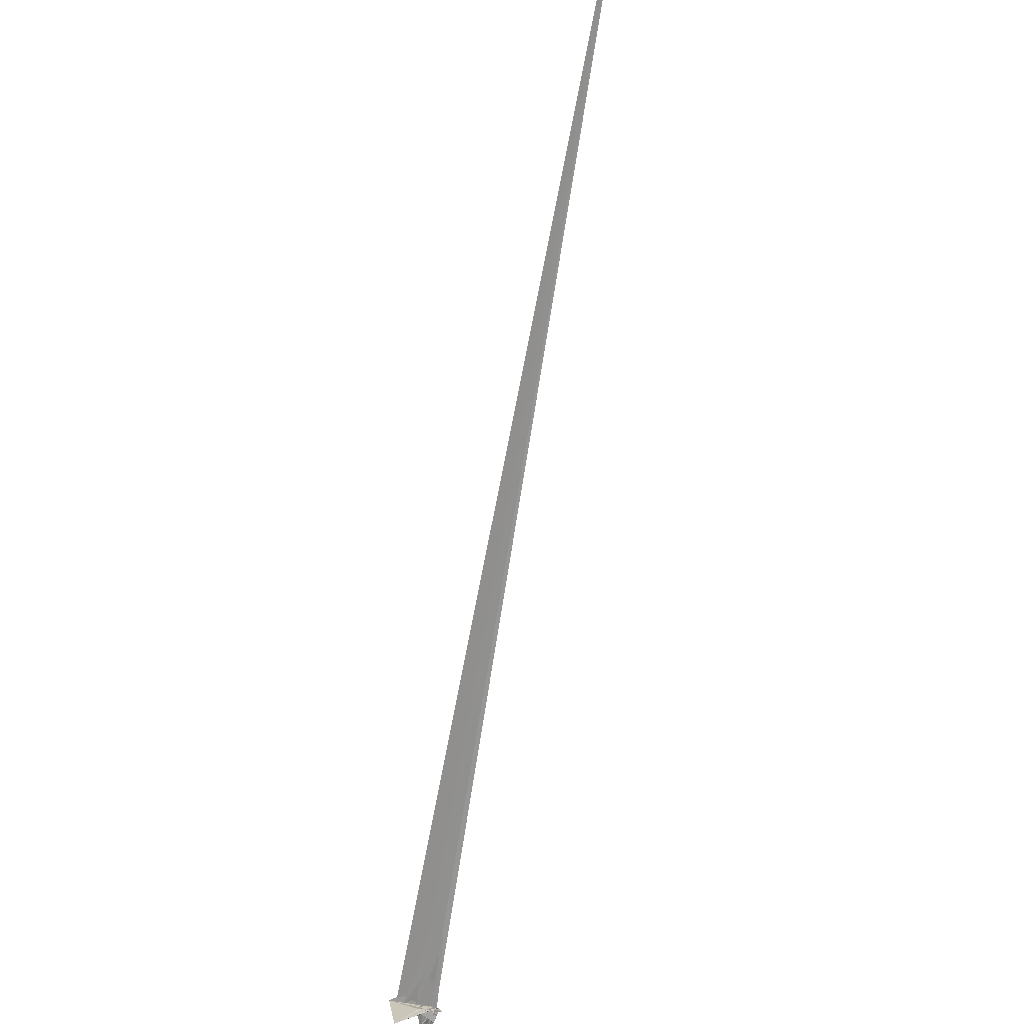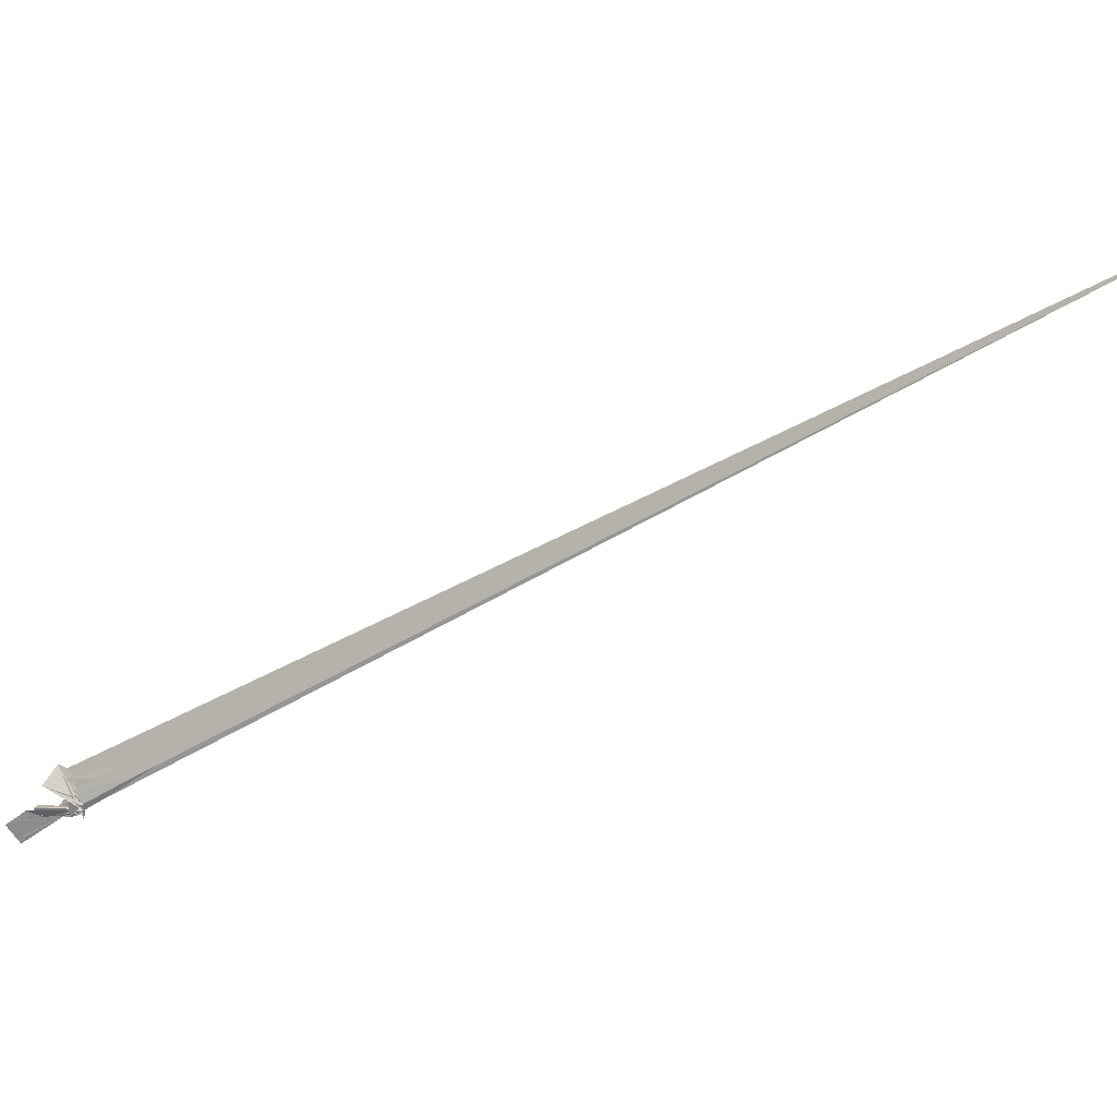
<metadata>
{"format":"obj","ext":"obj","renderer":"f3d","projection":"perspective","resolution":1024,"background":"white","views":[{"elev":-31.9,"azim":34.0,"up":"+Y"},{"elev":48.2,"azim":42.3,"up":"+Z"}]}
</metadata>
<code>
v -1.192 -35.01 -19.98
v -81.06 -90.44 -107.5
v 228.7 218.3 229.6
v 474.3 478.6 475.2
v 202.9 197.5 203.7
v 4075 4075 4076
v -145.7 50.55 41.35
v 48.47 -68.97 -58.56
v -146.6 -18.44 -12.78
v -38.9 -66.09 -72.52
v -19.83 -31.72 -47.26
v -132.6 -77.85 -4.359
v -2.13 -20.92 -29.56
v -19.79 -33.69 -42.55
v -131.3 -60.79 -41.1
v -196.8 -178.5 -203.7
v -11.19 -36.48 -38.91
v -45.12 -71.19 -72.3
v -34.97 -49.81 -56.2
v -26.42 -34.26 -61.63
v -4.333 -41.53 -42.05
v -52.85 -83.95 -60.3
v 6.606 -40.01 -54.16
v -211.4 8.955 16.49
v -20.22 -58.19 -71.94
v -26.85 -48.38 -54.8
v 3.606 -22.51 -84.62
v -96.62 10.62 12.86
v -31.75 -45.23 -48.67
v -164.5 -14.47 0.0391
v 11.55 -23.56 -46.85
v -170.8 -43.47 -0.1784
v -18.09 -26.67 -46.31
v -45.6 -25.17 -14.48
v -69.46 -18.11 13.96
v -16.52 -24.62 -29.23
v -9.481 -48.28 -33.04
v -6.907 -26.22 -27.95
v -13.65 -70.07 -62.28
v -23 -34.53 -30.12
v -14.4 -40.45 -38.47
v -4.6 -30.45 -20.94
v -35.43 -46.84 -65.78
v -24.27 -44.16 -59.41
v -29.41 -43.37 -58.89
v -38.44 -54.62 -67.47
v -40.85 -59.58 -61.89
v -21.48 -34.41 -39.17
v -5.239 -21.09 -30.35
v -51.78 -36.08 -52.64
v -88.59 -14.24 3.739
v -35.08 -52.72 -60.46
v -35.84 -59.33 -55.17
v -16.81 -32.13 -40.31
v -13.68 -24.21 -34.62
v -47.3 -47.07 -47.84
v -50.79 -67.58 -68.23
v -88.06 -110.6 -101.2
v -8.256 -38.93 -31.11
v -11.4 -23.35 -35.17
v -15.9 -40.5 -34.92
v -56.02 -115.5 -102.4
v -67.27 -73.79 -91.87
v -19.89 -34.83 -37.74
v -85.89 18.93 -91.19
v -32.7 -47.92 -56.13
v -20.3 -31.42 -63.73
v -19.19 -35.53 -41.55
v -47.06 -63.88 -65.6
v -18 -37.58 -49.66
v -32.15 -35.86 -55.45
v -22.18 -32.75 -38.97
v -32.15 -55.83 -51.47
v -14.49 -33.86 -29.74
v -19.1 -31.07 -36.08
v -4.822 -23.25 -30.66
v -18.41 -43.43 -41.49
v -20.85 -32.29 -46.39
v -48.77 -57.39 -69.29
v -17.73 -29.88 -46.26
v -4.456 -16.21 -38.63
v -2.474 -22.25 -31.48
v -47.85 -79.26 -85.32
v -55.48 -87.63 -89.33
v 8.099 -27 -36.45
v -9.158 -49.32 -50.07
v 4.976 -43.19 -47.59
v -43.11 -67.76 -79.36
v 11.44 -37.55 -42.4
v -12.82 -42.35 -40.76
v -90.91 -65.77 -76.98
v -9.627 -19.66 -23.65
v 3.449 -29.35 -42.5
v 1.927 -45.45 -53.37
v -8.962 -35.28 -60.57
v -7.598 -66.18 -80.03
v 13.5 -42.22 -64.92
v 6.393 -39.61 -58.18
v 14.86 -29.85 -46.86
v 11.63 -37.52 -55.45
v -27 -66.69 -71.73
v -33.99 -72.35 -72.01
v -9.663 -54.72 -63.11
v -147.5 -35.22 -25.84
v 4268 4267 4268
v -129.4 -15.64 -78.82
v -53.44 -20.37 -12.88
v -2.984 -18.08 -43.15
v -18.28 -33.13 -46.43
v -136.4 -15.02 1.242
v -4.26 -21.54 -54.11
v -61.02 -69.79 -96.2
v -51.19 -69.79 -79.37
v -43.85 -73.24 -83.05
v 6.295 -42.82 -36.21
v 13.39 -88.11 -7.88
v -17.21 -36.88 -36.72
v -12.57 -51.84 -84.57
v -3.477 -21.43 -25.1
v -258.5 26.35 27.63
v -184.4 63.29 62.14
v -25.64 -26.33 -29.91
v -70.72 -49.89 36.2
v -23.36 -40.51 -46.26
v 17.79 -44.77 -28.5
v -17.74 -32.06 -38.12
v -16.24 -59.09 -76.48
v -40.99 -107.6 -92.92
v -44.34 -36.85 -22.91
v -292.9 49.87 52.1
v -165.8 -167.5 160.3
v -69.14 -71.55 38.16
v -16.37 -51 -53.45
v -21.47 -43.76 -42.25
v -49.99 -83.88 -85.84
v -20.81 -54.4 -64.01
v 3.942 -20.28 -35.23
v -56.22 -78.86 -88.62
v -18.59 -61.61 -65.32
v -4.605 -27.99 -43.21
v -6.025 -32.76 -26.61
v -73.89 -102.6 -126.5
v -7.285 -34.19 -30
v 0.9293 -45.15 -34.5
v 19.57 -35.89 -44.35
v 17.33 -32.52 -53.04
v 8.49 -38.07 -39.22
v -156.3 -127.1 -133.8
v -161.9 -116.1 -108.6
v -91.92 -73.4 -77.14
v -183.2 -111 -133.1
v -153.4 -130 -121.5
v -232.6 -170.8 -170.5
v -295.6 -147.2 -159.4
v -273.6 -186.9 -130.8
v -210 -183 -195.2
v -302.4 -229.3 -142.4
v -382.6 -336.3 -247.3
v -275.4 -296.8 -326.7
v -341.2 -287.2 -225.1
v -262.4 -295.3 -297.7
v -274.3 -324.9 -346
f 3 23 4
f 4 23 24
f 4 24 5
f 5 24 25
f 5 25 6
f 6 25 26
f 6 26 7
f 7 26 27
f 7 27 8
f 8 27 28
f 8 28 9
f 9 28 29
f 9 29 10
f 10 29 30
f 10 30 11
f 11 30 31
f 11 31 12
f 12 31 32
f 12 32 13
f 13 32 33
f 13 33 14
f 14 33 34
f 14 34 15
f 15 34 35
f 15 35 16
f 16 35 36
f 16 36 17
f 17 36 37
f 17 37 18
f 18 37 38
f 18 38 19
f 19 38 39
f 19 39 20
f 20 39 40
f 20 40 21
f 21 40 41
f 21 41 22
f 22 41 42
f 22 42 3
f 3 42 23
f 23 43 24
f 24 43 44
f 24 44 25
f 25 44 45
f 25 45 26
f 26 45 46
f 26 46 27
f 27 46 47
f 27 47 28
f 28 47 48
f 28 48 29
f 29 48 49
f 29 49 30
f 30 49 50
f 30 50 31
f 31 50 51
f 31 51 32
f 32 51 52
f 32 52 33
f 33 52 53
f 33 53 34
f 34 53 54
f 34 54 35
f 35 54 55
f 35 55 36
f 36 55 56
f 36 56 37
f 37 56 57
f 37 57 38
f 38 57 58
f 38 58 39
f 39 58 59
f 39 59 40
f 40 59 60
f 40 60 41
f 41 60 61
f 41 61 42
f 42 61 62
f 42 62 23
f 23 62 43
f 43 63 44
f 44 63 64
f 44 64 45
f 45 64 65
f 45 65 46
f 46 65 66
f 46 66 47
f 47 66 67
f 47 67 48
f 48 67 68
f 48 68 49
f 49 68 69
f 49 69 50
f 50 69 70
f 50 70 51
f 51 70 71
f 51 71 52
f 52 71 72
f 52 72 53
f 53 72 73
f 53 73 54
f 54 73 74
f 54 74 55
f 55 74 75
f 55 75 56
f 56 75 76
f 56 76 57
f 57 76 77
f 57 77 58
f 58 77 78
f 58 78 59
f 59 78 79
f 59 79 60
f 60 79 80
f 60 80 61
f 61 80 81
f 61 81 62
f 62 81 82
f 62 82 43
f 43 82 63
f 63 83 64
f 64 83 84
f 64 84 65
f 65 84 85
f 65 85 66
f 66 85 86
f 66 86 67
f 67 86 87
f 67 87 68
f 68 87 88
f 68 88 69
f 69 88 89
f 69 89 70
f 70 89 90
f 70 90 71
f 71 90 91
f 71 91 72
f 72 91 92
f 72 92 73
f 73 92 93
f 73 93 74
f 74 93 94
f 74 94 75
f 75 94 95
f 75 95 76
f 76 95 96
f 76 96 77
f 77 96 97
f 77 97 78
f 78 97 98
f 78 98 79
f 79 98 99
f 79 99 80
f 80 99 100
f 80 100 81
f 81 100 101
f 81 101 82
f 82 101 102
f 82 102 63
f 63 102 83
f 103 104 118
f 104 119 118
f 104 105 119
f 105 120 119
f 105 106 120
f 106 107 120
f 107 121 120
f 107 108 121
f 108 122 121
f 108 109 122
f 109 110 122
f 110 123 122
f 110 111 123
f 111 124 123
f 111 112 124
f 112 113 124
f 113 125 124
f 113 114 125
f 114 126 125
f 114 115 126
f 115 116 126
f 116 127 126
f 116 117 127
f 117 118 127
f 117 103 118
f 118 119 128
f 119 129 128
f 119 120 129
f 120 121 129
f 121 130 129
f 121 122 130
f 122 123 130
f 123 131 130
f 123 124 131
f 124 125 131
f 125 132 131
f 125 126 132
f 126 127 132
f 127 128 132
f 127 118 128
f 133 148 134
f 134 148 149
f 134 149 135
f 135 149 150
f 135 150 136
f 136 150 137
f 137 150 151
f 137 151 138
f 138 151 152
f 138 152 139
f 139 152 140
f 140 152 153
f 140 153 141
f 141 153 154
f 141 154 142
f 142 154 143
f 143 154 155
f 143 155 144
f 144 155 156
f 144 156 145
f 145 156 146
f 146 156 157
f 146 157 147
f 147 157 148
f 147 148 133
f 148 158 149
f 149 158 159
f 149 159 150
f 150 159 151
f 151 159 160
f 151 160 152
f 152 160 153
f 153 160 161
f 153 161 154
f 154 161 155
f 155 161 162
f 155 162 156
f 156 162 157
f 157 162 158
f 157 158 148
f 3 4 103
f 103 4 104
f 4 5 104
f 104 5 105
f 5 6 105
f 105 6 106
f 6 7 106
f 7 8 106
f 106 8 107
f 8 9 107
f 107 9 108
f 9 10 108
f 108 10 109
f 10 11 109
f 11 12 109
f 109 12 110
f 12 13 110
f 110 13 111
f 13 14 111
f 111 14 112
f 14 15 112
f 15 16 112
f 112 16 113
f 16 17 113
f 113 17 114
f 17 18 114
f 114 18 115
f 18 19 115
f 19 20 115
f 115 20 116
f 20 21 116
f 116 21 117
f 21 22 117
f 117 22 103
f 22 3 103
f 83 133 84
f 84 133 134
f 84 134 85
f 85 134 135
f 85 135 86
f 86 135 136
f 86 136 87
f 87 136 88
f 88 136 137
f 88 137 89
f 89 137 138
f 89 138 90
f 90 138 139
f 90 139 91
f 91 139 92
f 92 139 140
f 92 140 93
f 93 140 141
f 93 141 94
f 94 141 142
f 94 142 95
f 95 142 96
f 96 142 143
f 96 143 97
f 97 143 144
f 97 144 98
f 98 144 145
f 98 145 99
f 99 145 100
f 100 145 146
f 100 146 101
f 101 146 147
f 101 147 102
f 102 147 133
f 102 133 83
f 128 129 1
f 129 130 1
f 130 131 1
f 131 132 1
f 132 128 1
f 159 158 2
f 160 159 2
f 161 160 2
f 162 161 2
f 158 162 2

</code>
